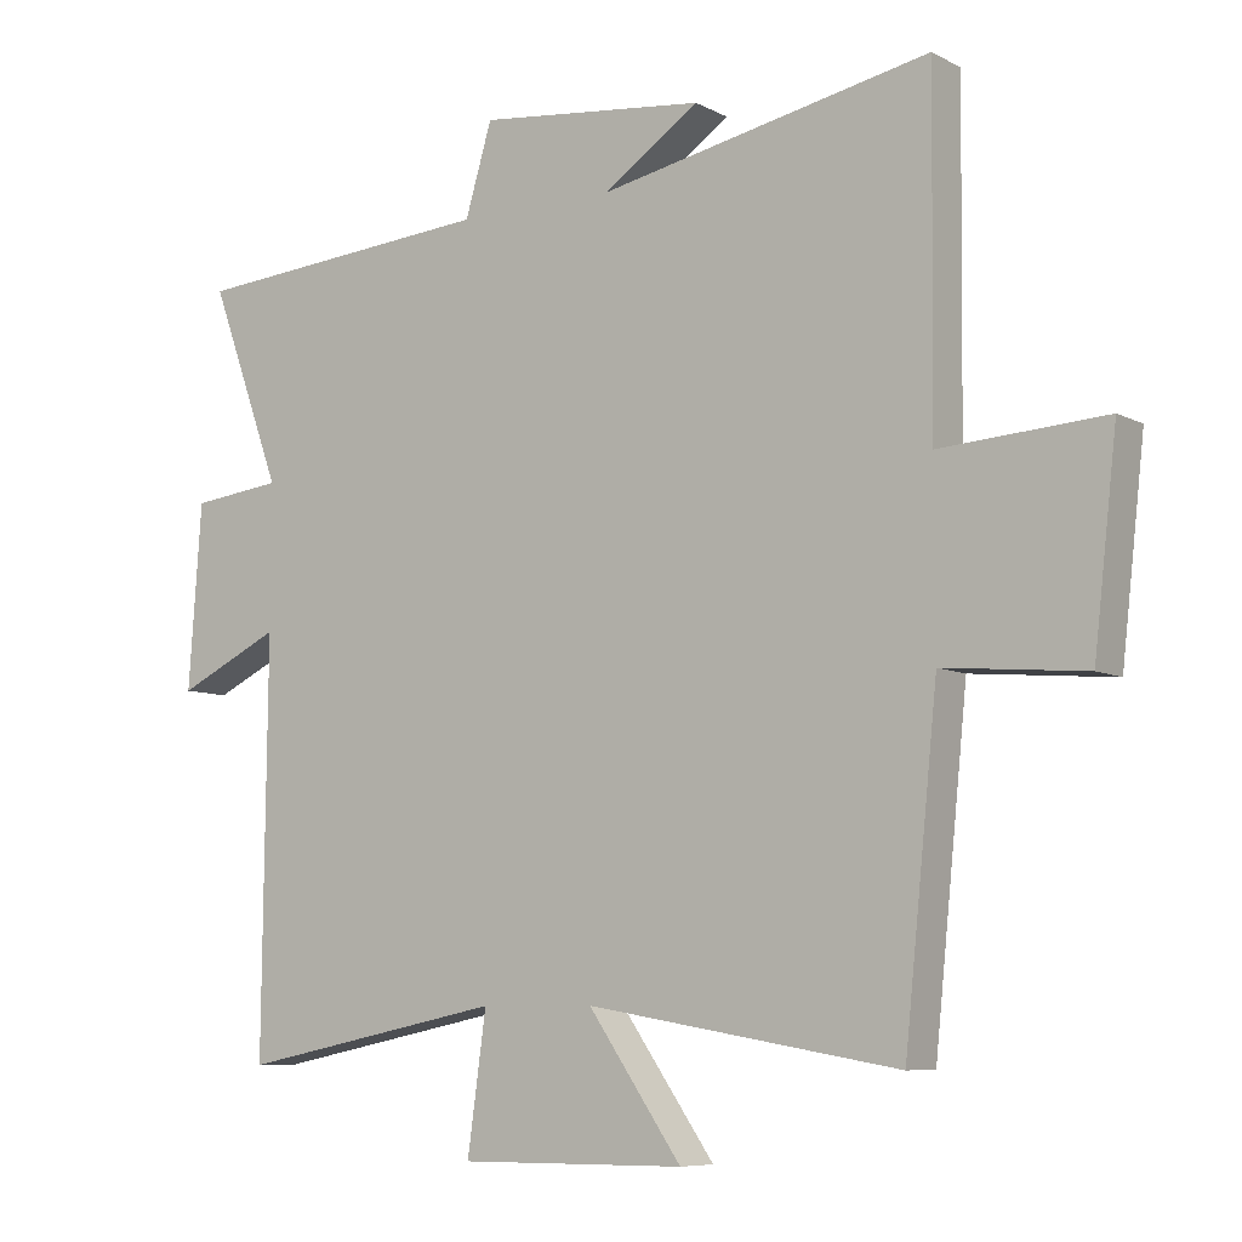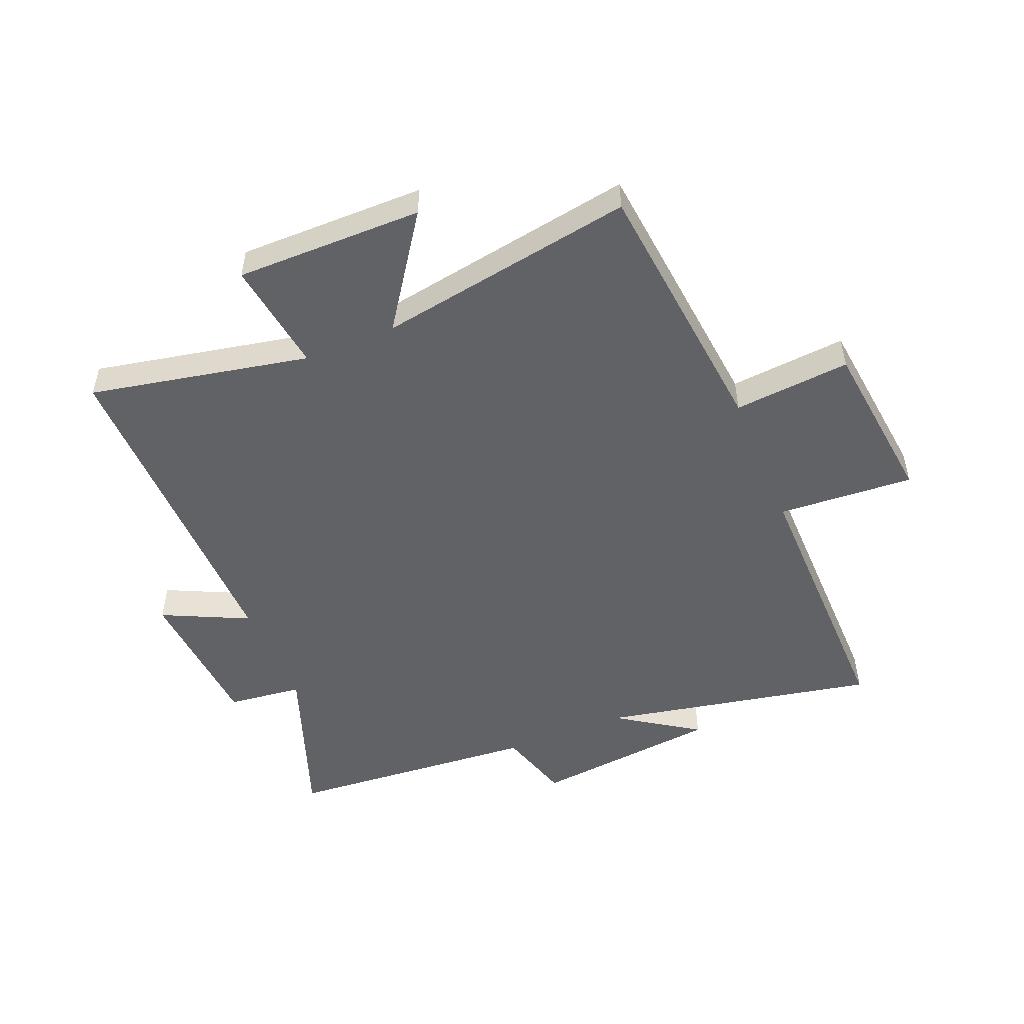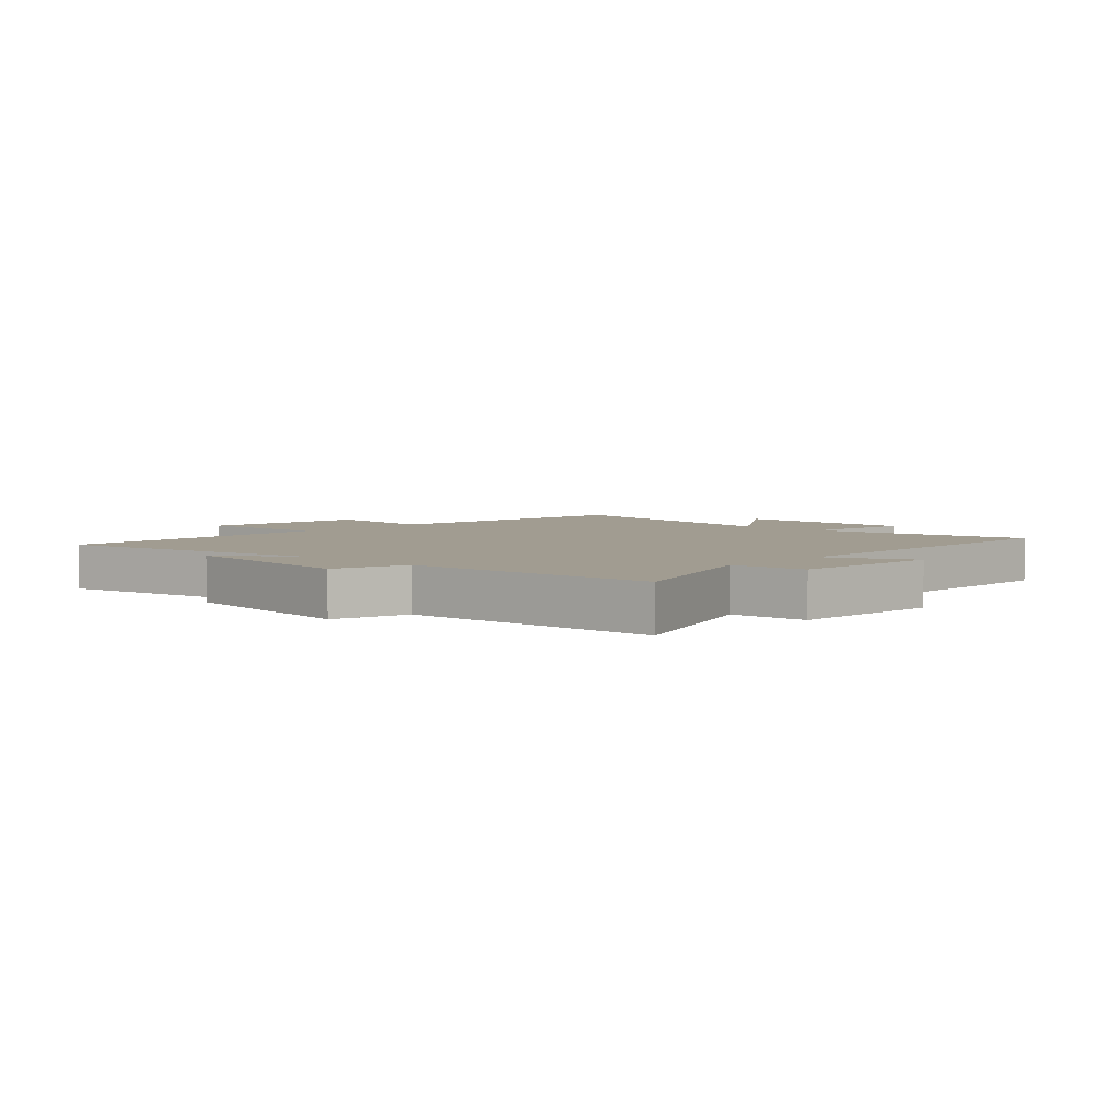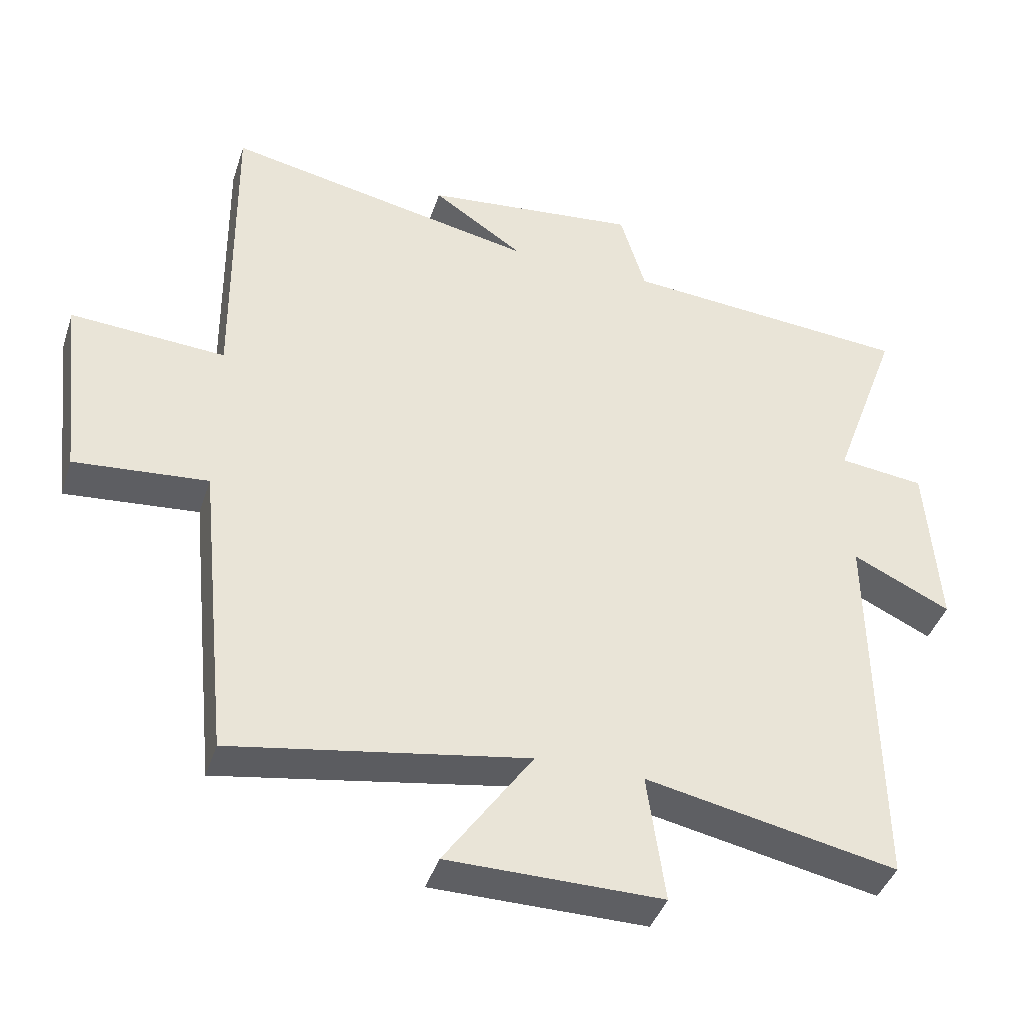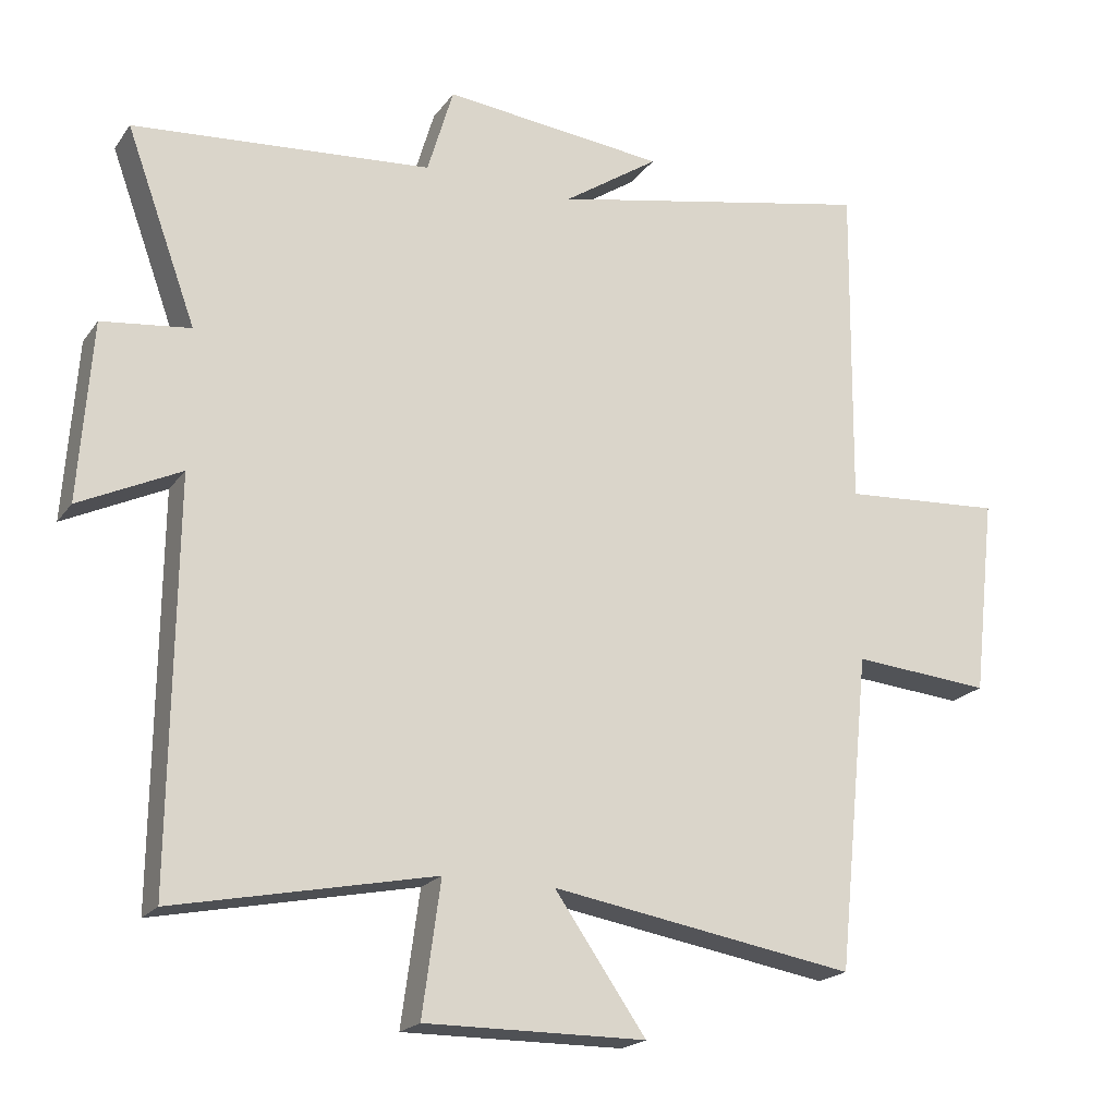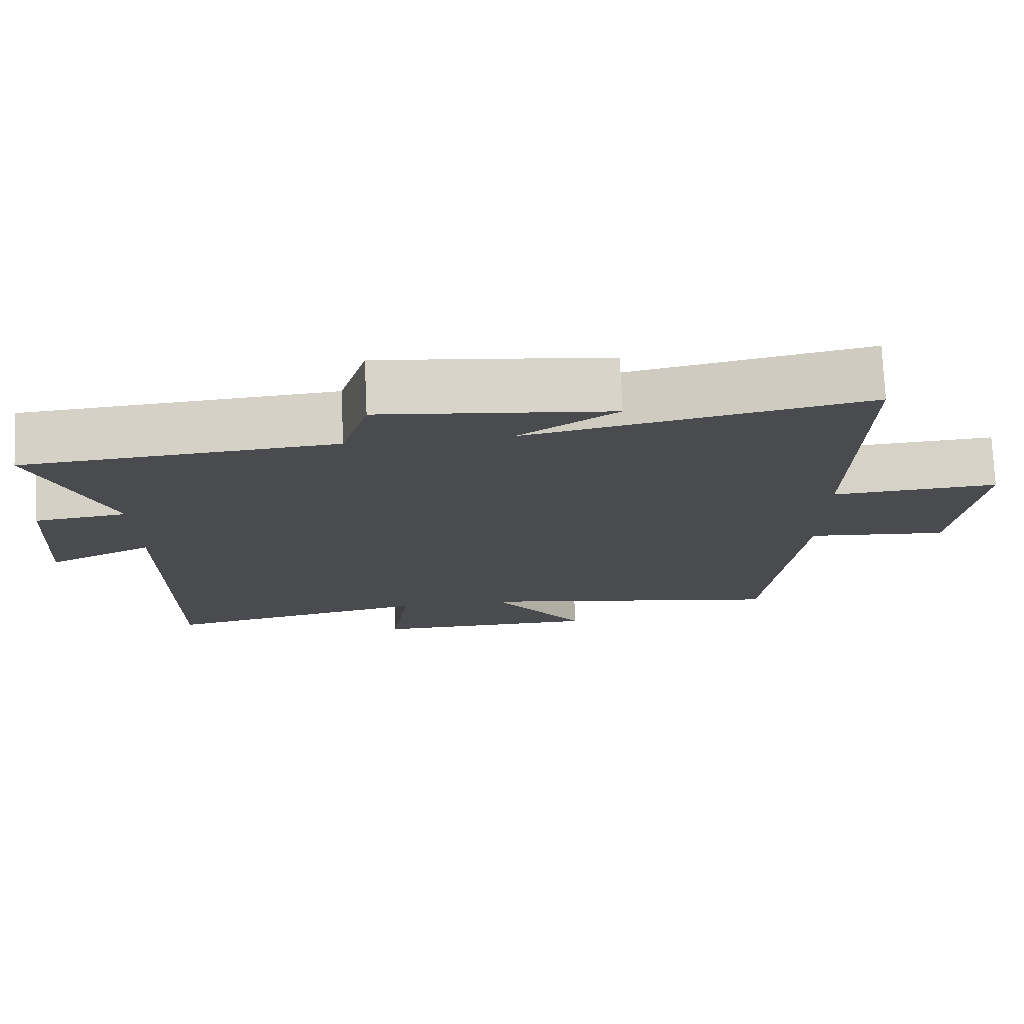
<metadata>
{"format":"obj","ext":"obj","renderer":"f3d","projection":"perspective","resolution":1024,"background":"white","views":[{"elev":-7.6,"azim":-145.0,"up":"+Z"},{"elev":-50.5,"azim":-157.5,"up":"+Y"},{"elev":4.5,"azim":43.5,"up":"+Y"},{"elev":-41.3,"azim":-17.5,"up":"+Z"},{"elev":-20.0,"azim":154.8,"up":"+Z"},{"elev":75.8,"azim":177.4,"up":"+Z"}]}
</metadata>
<code>
v -0.505 0.07 0.593
v -0.043 0.07 0.5
v -0.178 0.07 0.591
v 0.138 0.07 0.625
v 0.175 0.07 0.5
v 0.6 0.07 0.466
v 0.5 0.07 0.191
v 0.626 0.07 0.176
v 0.644 0.07 -0.078
v 0.5 0.07 -0.009
v 0.506 0.07 -0.575
v 0.137 0.07 -0.5
v 0.163 0.07 -0.689
v -0.151 0.07 -0.687
v -0.021 0.07 -0.5
v -0.454 0.07 -0.573
v -0.5 0.07 -0.124
v -0.696 0.07 -0.141
v -0.728 0.07 0.141
v -0.5 0.07 0.126
v -0.505 0 0.593
v -0.043 0 0.5
v -0.178 0 0.591
v 0.138 0 0.625
v 0.175 0 0.5
v 0.6 0 0.466
v 0.5 0 0.191
v 0.626 0 0.176
v 0.644 0 -0.078
v 0.5 0 -0.009
v 0.506 0 -0.575
v 0.137 0 -0.5
v 0.163 0 -0.689
v -0.151 0 -0.687
v -0.021 0 -0.5
v -0.454 0 -0.573
v -0.5 0 -0.124
v -0.696 0 -0.141
v -0.728 0 0.141
v -0.5 0 0.126
f 17 18 19 20
f 15 16 17 20
f 15 20 1 2
f 12 13 14 15
f 12 15 2
f 10 11 12 2
f 7 8 9 10
f 7 10 2
f 5 6 7 2
f 2 3 4 5
f 40 39 38 37
f 40 37 36 35
f 22 21 40 35
f 35 34 33 32
f 22 35 32
f 22 32 31 30
f 30 29 28 27
f 22 30 27
f 22 27 26 25
f 25 24 23 22
f 1 21 22 2
f 2 22 23 3
f 3 23 24 4
f 4 24 25 5
f 5 25 26 6
f 6 26 27 7
f 7 27 28 8
f 8 28 29 9
f 9 29 30 10
f 10 30 31 11
f 11 31 32 12
f 12 32 33 13
f 13 33 34 14
f 14 34 35 15
f 15 35 36 16
f 16 36 37 17
f 17 37 38 18
f 18 38 39 19
f 19 39 40 20
f 20 40 21 1

</code>
